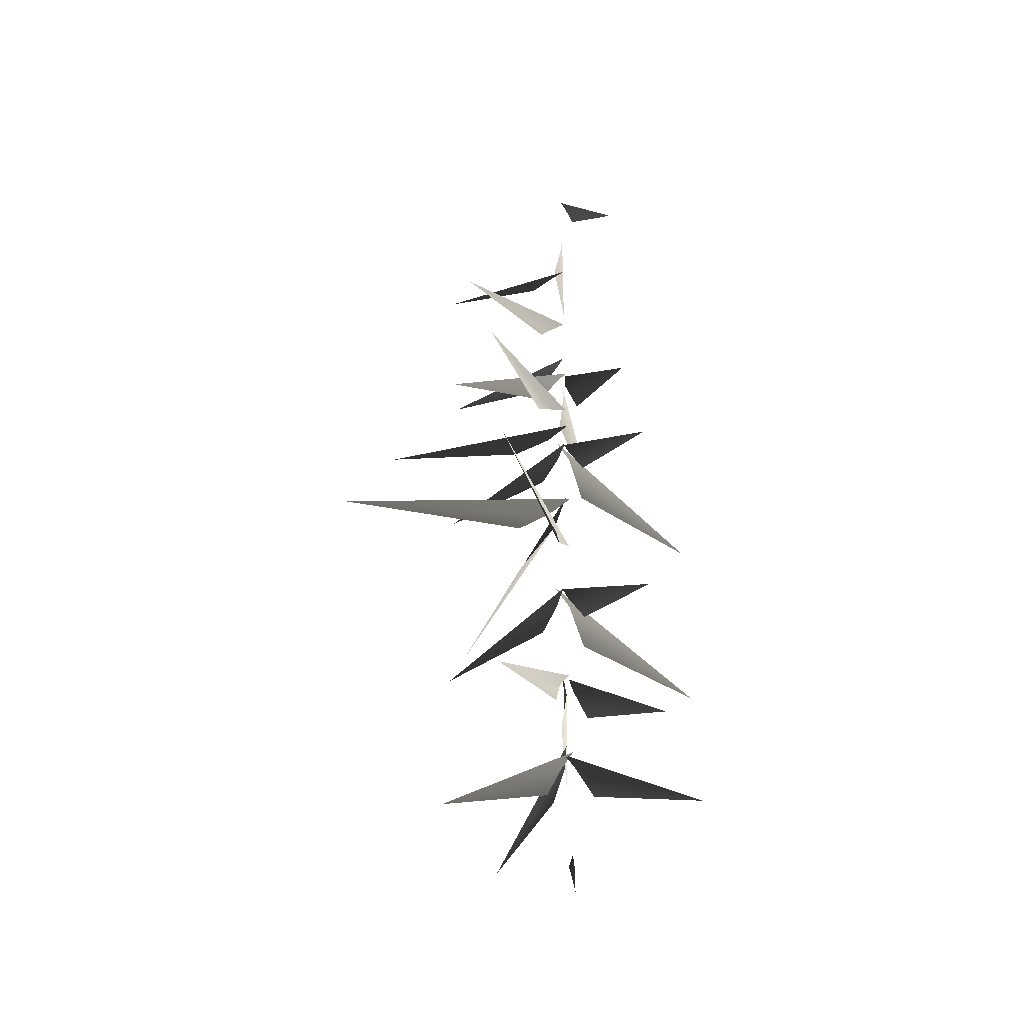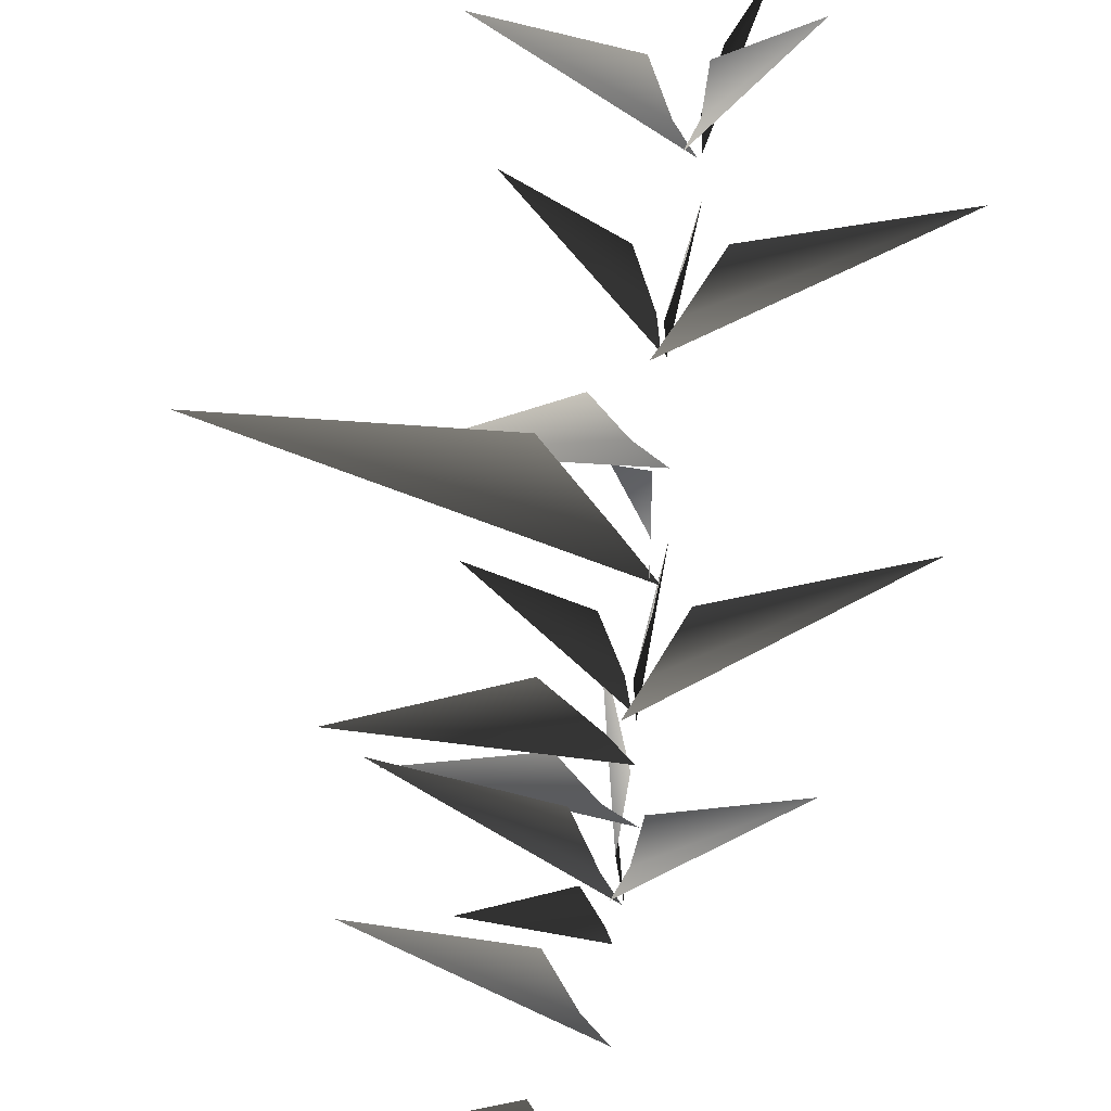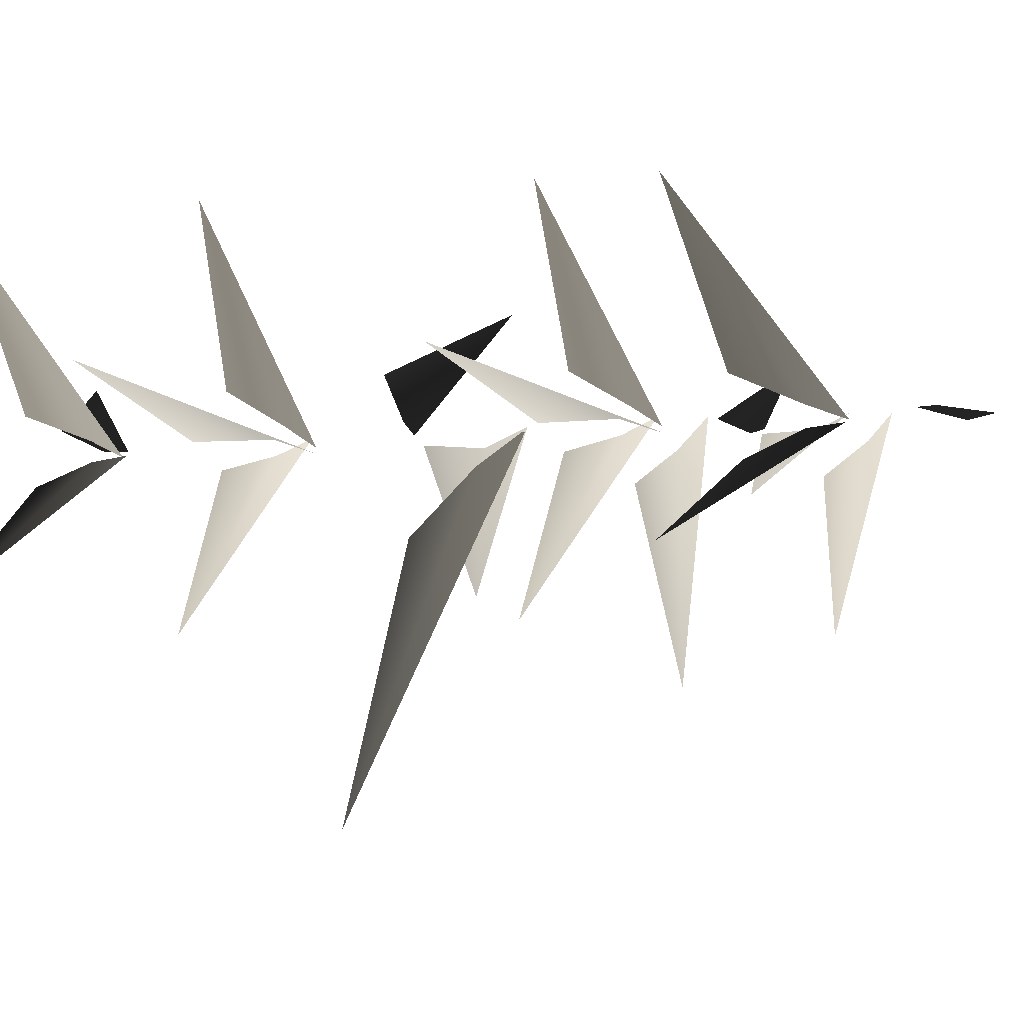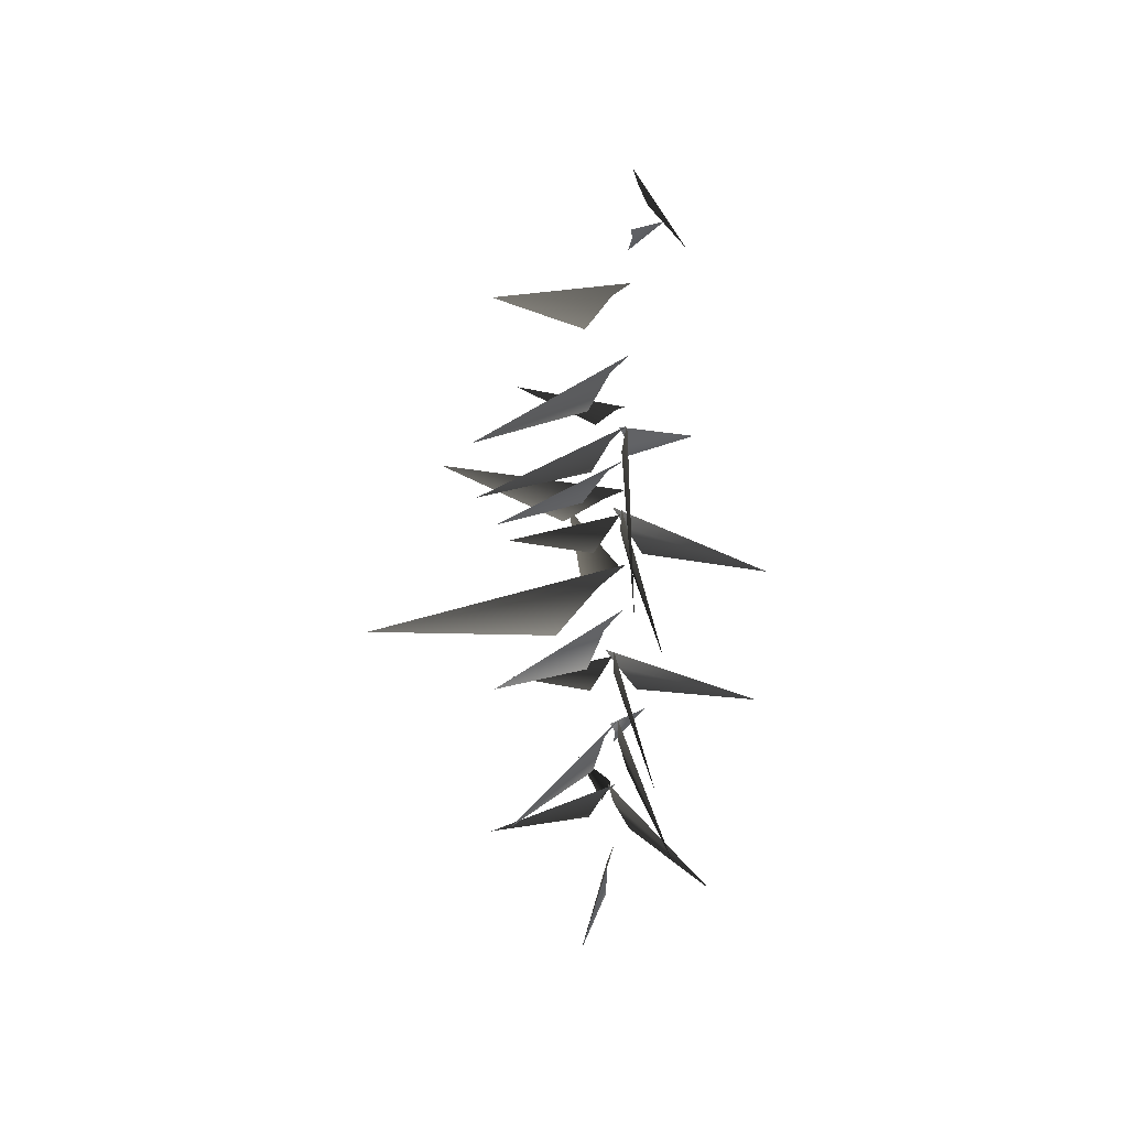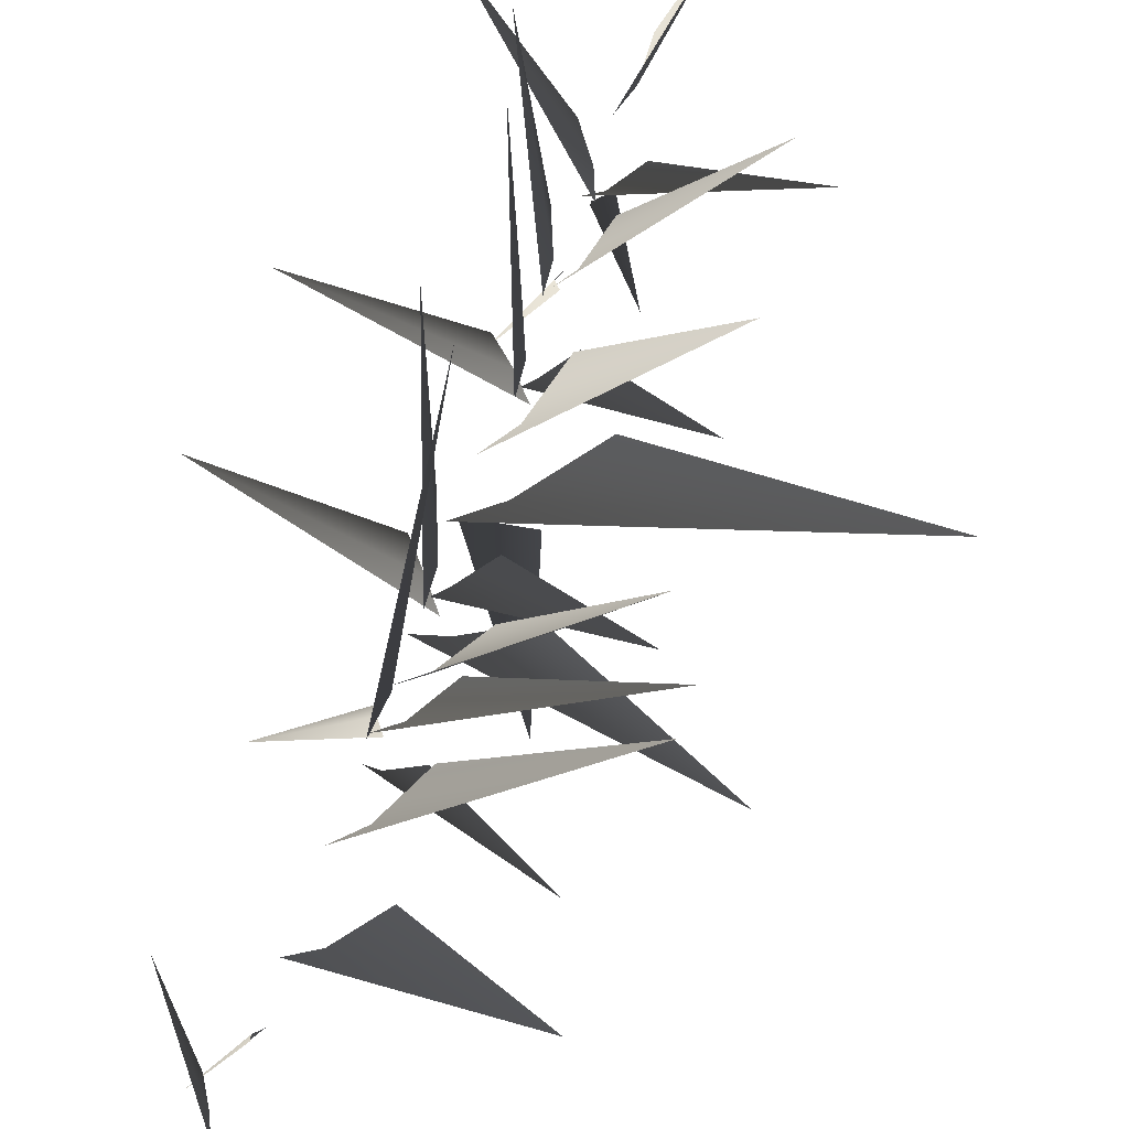
<metadata>
{"format":"obj","ext":"obj","renderer":"f3d","projection":"perspective","resolution":1024,"background":"white","views":[{"elev":-33.7,"azim":-28.6,"up":"+Y"},{"elev":-77.1,"azim":-5.6,"up":"+Z"},{"elev":-16.3,"azim":99.3,"up":"+Z"},{"elev":41.8,"azim":-9.7,"up":"+Y"},{"elev":35.6,"azim":-168.6,"up":"+Z"}]}
</metadata>
<code>
v -0.9886 1.87 2.022
v -0.04146 2.739 0.192
v 0.1754 3.133 -0.009909
v -0.1296 2.017 0.5884
v 0.06088 5.014 0.3299
v -0.04062 5.411 0.05558
v 1.981 3.837 2.32
v 0.4005 4.296 0.5632
v 0.05842 5.162 -0.0777
v -0.01362 5.603 0.1318
v -0.2755 3.566 -2.602
v -0.09598 4.395 -0.3496
v -0.1547 7.074 0.1253
v 0.151 7.447 0.02076
v -2.566 6.258 1.723
v -0.4861 6.428 0.5231
v 0.1438 6.999 -0.09008
v -0.007078 7.391 0.02216
v 1.259 5.592 -2.036
v 0.1634 6.329 -0.3765
v -0.1149 9.199 -0.03921
v -0.01335 9.653 0.1231
v -2.01 7.555 -1.693
v -0.4601 8.447 -0.08305
v -0.007232 9.327 0.2779
v 0.04388 9.717 -0.01885
v 0.4094 8.302 3.072
v 0.1829 8.64 0.7
v -0.04146 2.739 0.192
v -0.9886 1.87 2.022
v 0.1754 3.133 -0.009909
v -0.1296 2.017 0.5884
v 0.06088 5.014 0.3299
v 1.981 3.837 2.32
v -0.04062 5.411 0.05558
v 0.4005 4.296 0.5632
v 0.05842 5.162 -0.0777
v -0.2755 3.566 -2.602
v -0.01362 5.603 0.1318
v -0.09598 4.395 -0.3496
v -0.1547 7.074 0.1253
v -2.566 6.258 1.723
v 0.151 7.447 0.02076
v -0.4861 6.428 0.5231
v 0.1438 6.999 -0.09008
v 1.259 5.592 -2.036
v -0.007078 7.391 0.02216
v 0.1634 6.329 -0.3765
v -0.1149 9.199 -0.03921
v -2.01 7.555 -1.693
v -0.01335 9.653 0.1231
v -0.4601 8.447 -0.08305
v -0.007232 9.327 0.2779
v 0.4094 8.302 3.072
v 0.04388 9.717 -0.01885
v 0.1829 8.64 0.7
v -0.7609 10.36 1.125
v -2.972 11.57 2.59
v -0.2411 10.71 0.3412
v 0.2145 10.93 0.02163
v -0.7609 10.36 1.125
v -0.2411 10.71 0.3412
v -2.972 11.57 2.59
v 0.2145 10.93 0.02163
v -0.09566 5.062 0.02498
v 0.1387 5.473 0.1636
v -2.79 3.783 -0.3425
v -0.4851 4.333 0.07774
v 0.1549 6.976 0.1773
v 0.1947 7.401 -0.06911
v 0.94 5.513 2.682
v 0.3416 6.221 0.4609
v 0.1577 9.23 0.0754
v -0.1368 9.724 -0.05383
v 3.393 7.664 0.08664
v 0.6009 8.352 -0.04502
v -0.09566 5.062 0.02498
v -2.79 3.783 -0.3425
v 0.1387 5.473 0.1636
v -0.4851 4.333 0.07774
v 0.1549 6.976 0.1773
v 0.94 5.513 2.682
v 0.1947 7.401 -0.06911
v 0.3416 6.221 0.4609
v 0.1577 9.23 0.0754
v 3.393 7.664 0.08664
v -0.1368 9.724 -0.05383
v 0.6009 8.352 -0.04502
v -0.4775 10.74 -1.029
v -0.1793 10.04 -4.581
v 0.05303 11.64 -0.3431
v 0.1226 12.25 0.0705
v -0.4775 10.74 -1.029
v 0.05303 11.64 -0.3431
v -0.1793 10.04 -4.581
v 0.1226 12.25 0.0705
v -0.3181 11.67 -0.00847
v 0.2608 12.28 0.04633
v -5.331 10.71 -0.4644
v -1.314 10.75 0.3802
v -0.3181 11.67 -0.00847
v -5.331 10.71 -0.4644
v 0.2608 12.28 0.04633
v -1.314 10.75 0.3802
v 0.02406 16.23 -0.2524
v 0.1419 16.53 0.03857
v -1.716 15.67 -2.118
v -0.3266 15.68 -0.5526
v -0.1479 17.38 -0.005106
v 0.238 17.72 -0.05597
v -3.08 16.9 1.142
v -0.659 16.76 0.3513
v 0.02406 16.23 -0.2524
v -1.716 15.67 -2.118
v 0.1419 16.53 0.03857
v -0.3266 15.68 -0.5526
v -0.1479 17.38 -0.005106
v -3.08 16.9 1.142
v 0.238 17.72 -0.05597
v -0.659 16.76 0.3513
v -0.2025 13.99 -0.1765
v 0.1883 14.4 0.09288
v -3.364 13.65 -2.273
v -1.038 13.37 -0.3174
v -0.2025 13.99 -0.1765
v -3.364 13.65 -2.273
v 0.1883 14.4 0.09288
v -1.038 13.37 -0.3174
v -0.1263 19.11 -0.116
v 0.2235 19.46 -0.003601
v -2.272 18.42 -1.47
v -0.6588 18.47 -0.0261
v -0.1263 19.11 -0.116
v -2.272 18.42 -1.47
v 0.2235 19.46 -0.003601
v -0.6588 18.47 -0.0261
v -0.1596 14.86 -0.03274
v 0.2876 15.06 -0.1312
v -2.729 15.14 1.599
v -0.7543 14.4 0.3555
v -0.1596 14.86 -0.03274
v -2.729 15.14 1.599
v 0.2876 15.06 -0.1312
v -0.7543 14.4 0.3555
v -0.04377 13.34 -0.01564
v 0.08034 13.79 0.1508
v -2.022 11.81 -1.679
v -0.4254 12.61 -0.06562
v 0.07095 13.46 0.3024
v 0.1402 13.85 0.009227
v 0.445 12.39 3.085
v 0.2286 12.77 0.7171
v -0.04377 13.34 -0.01564
v -2.022 11.81 -1.679
v 0.08034 13.79 0.1508
v -0.4254 12.61 -0.06562
v 0.07095 13.46 0.3024
v 0.445 12.39 3.085
v 0.1402 13.85 0.009227
v 0.2286 12.77 0.7171
v 0.2303 13.36 0.09836
v -0.03992 13.87 -0.02508
v 3.385 11.64 0.08358
v 0.6298 12.46 -0.03207
v 0.2303 13.36 0.09836
v 3.385 11.64 0.08358
v -0.03992 13.87 -0.02508
v 0.6298 12.46 -0.03207
v 0.2361 15.54 -0.1274
v 0.05769 15.98 -0.02121
v 2.096 14 -1.922
v 0.3254 14.8 -0.5017
v -0.09215 15.66 -0.0463
v 0.1922 16.05 0.05306
v -2.899 14.58 0.03674
v -0.521 14.96 0.06739
v 0.2361 15.54 -0.1274
v 2.096 14 -1.922
v 0.05769 15.98 -0.02121
v 0.3254 14.8 -0.5017
v -0.09215 15.66 -0.0463
v -2.899 14.58 0.03674
v 0.1922 16.05 0.05306
v -0.521 14.96 0.06739
v 0.07628 15.53 0.2067
v 0.2271 16.04 -0.04931
v -0.2366 13.81 3.346
v 0.1645 14.63 0.6176
v 0.07628 15.53 0.2067
v -0.2366 13.81 3.346
v 0.2271 16.04 -0.04931
v 0.1645 14.63 0.6176
v 0.2625 19.86 -0.5208
v 1.23 19.66 -1.722
v 0.2621 20.38 -0.1572
v 0.1857 20.67 0.03212
v 0.2625 19.86 -0.5208
v 0.2621 20.38 -0.1572
v 1.23 19.66 -1.722
v 0.1857 20.67 0.03212
v 0.4766 21.23 0.09621
v 1.006 20.87 1.111
v 0.2918 21.67 0.03163
v 0.2209 21.93 -0.05454
v 0.4766 21.23 0.09621
v 0.2918 21.67 0.03163
v 1.006 20.87 1.111
v 0.2209 21.93 -0.05454
g MEP_Con_01_h_12728_326
f 1 3 2
f 4 1 2
f 5 7 6
f 8 7 5
f 9 11 10
f 12 11 9
f 13 15 14
f 16 15 13
f 17 19 18
f 20 19 17
f 21 23 22
f 24 23 21
f 25 27 26
f 28 27 25
f 29 31 30
f 32 29 30
f 33 35 34
f 36 33 34
f 37 39 38
f 40 37 38
f 41 43 42
f 44 41 42
f 45 47 46
f 48 45 46
f 49 51 50
f 52 49 50
f 53 55 54
f 56 53 54
f 57 59 58
f 59 60 58
f 61 63 62
f 62 63 64
f 65 67 66
f 68 67 65
f 69 71 70
f 72 71 69
f 73 75 74
f 76 75 73
f 77 79 78
f 80 77 78
f 81 83 82
f 84 81 82
f 85 87 86
f 88 85 86
f 89 91 90
f 91 92 90
f 93 95 94
f 94 95 96
f 97 99 98
f 100 99 97
f 101 103 102
f 104 101 102
f 105 107 106
f 108 107 105
f 109 111 110
f 112 111 109
f 113 115 114
f 116 113 114
f 117 119 118
f 120 117 118
f 121 123 122
f 124 123 121
f 125 127 126
f 128 125 126
f 129 131 130
f 132 131 129
f 133 135 134
f 136 133 134
f 137 139 138
f 140 139 137
f 141 143 142
f 144 141 142
f 145 147 146
f 148 147 145
f 149 151 150
f 152 151 149
f 153 155 154
f 156 153 154
f 157 159 158
f 160 157 158
f 161 163 162
f 164 163 161
f 165 167 166
f 168 165 166
f 169 171 170
f 172 171 169
f 173 175 174
f 176 175 173
f 177 179 178
f 180 177 178
f 181 183 182
f 184 181 182
f 185 187 186
f 188 187 185
f 189 191 190
f 192 189 190
f 193 195 194
f 195 196 194
f 197 199 198
f 198 199 200
f 201 203 202
f 203 204 202
f 205 207 206
f 206 207 208

</code>
